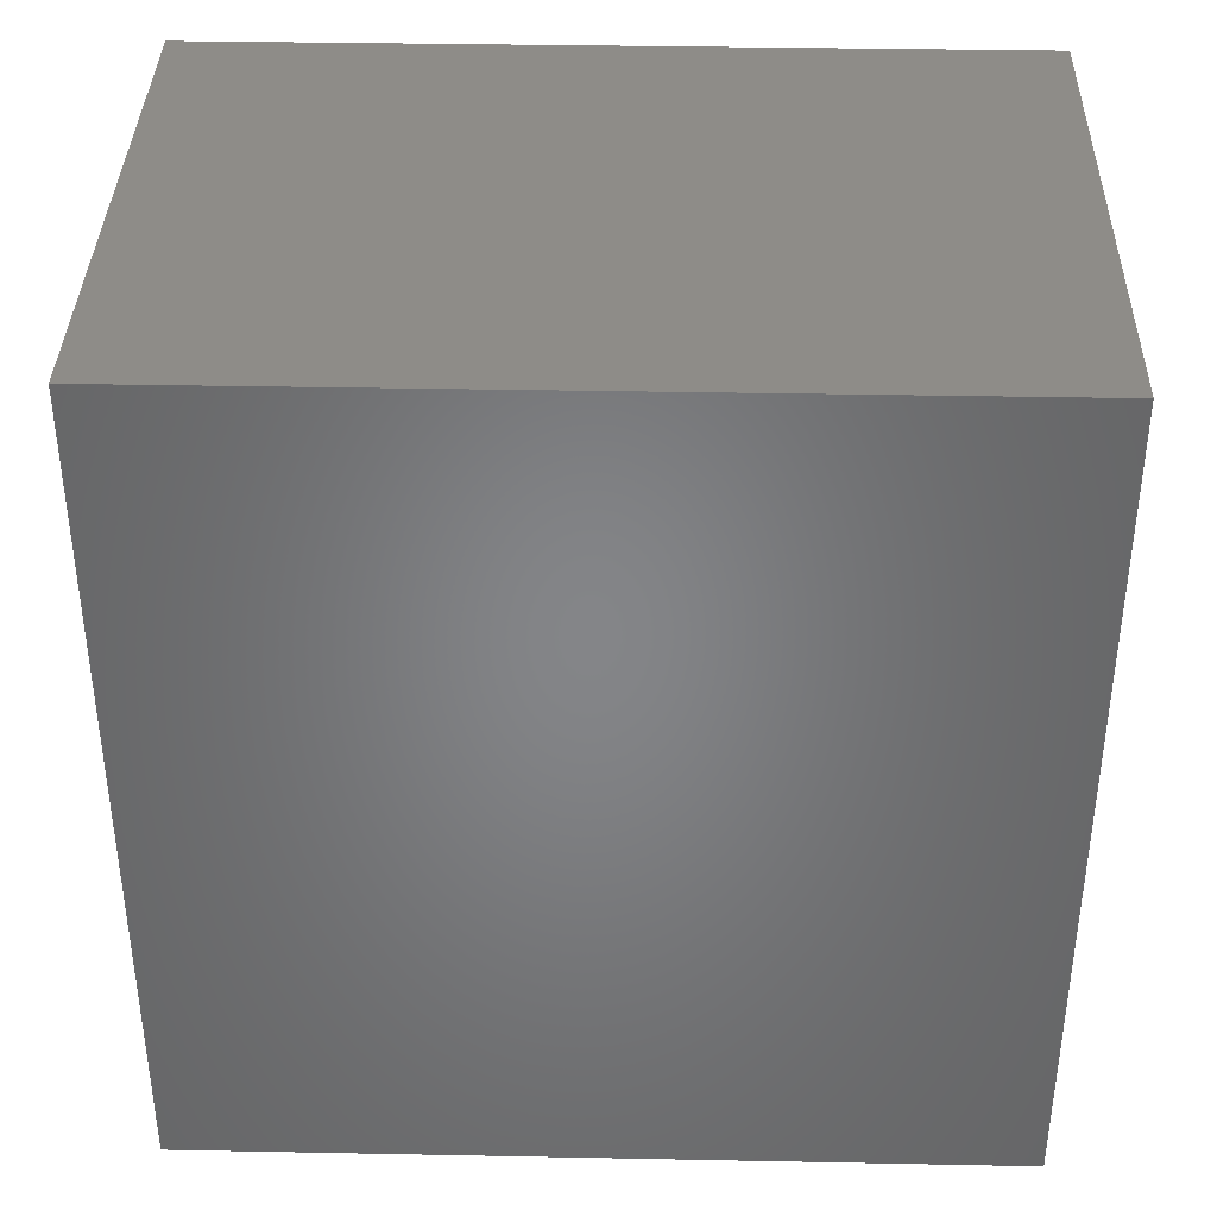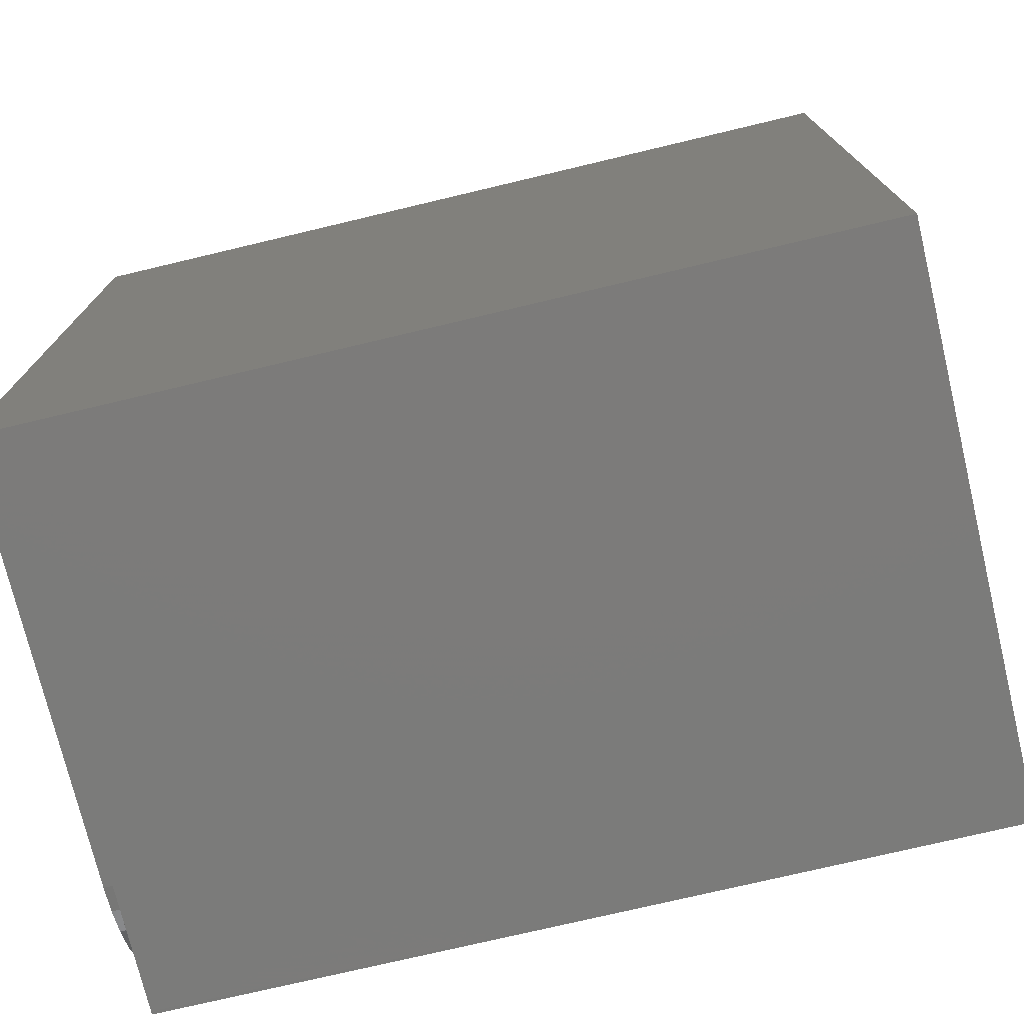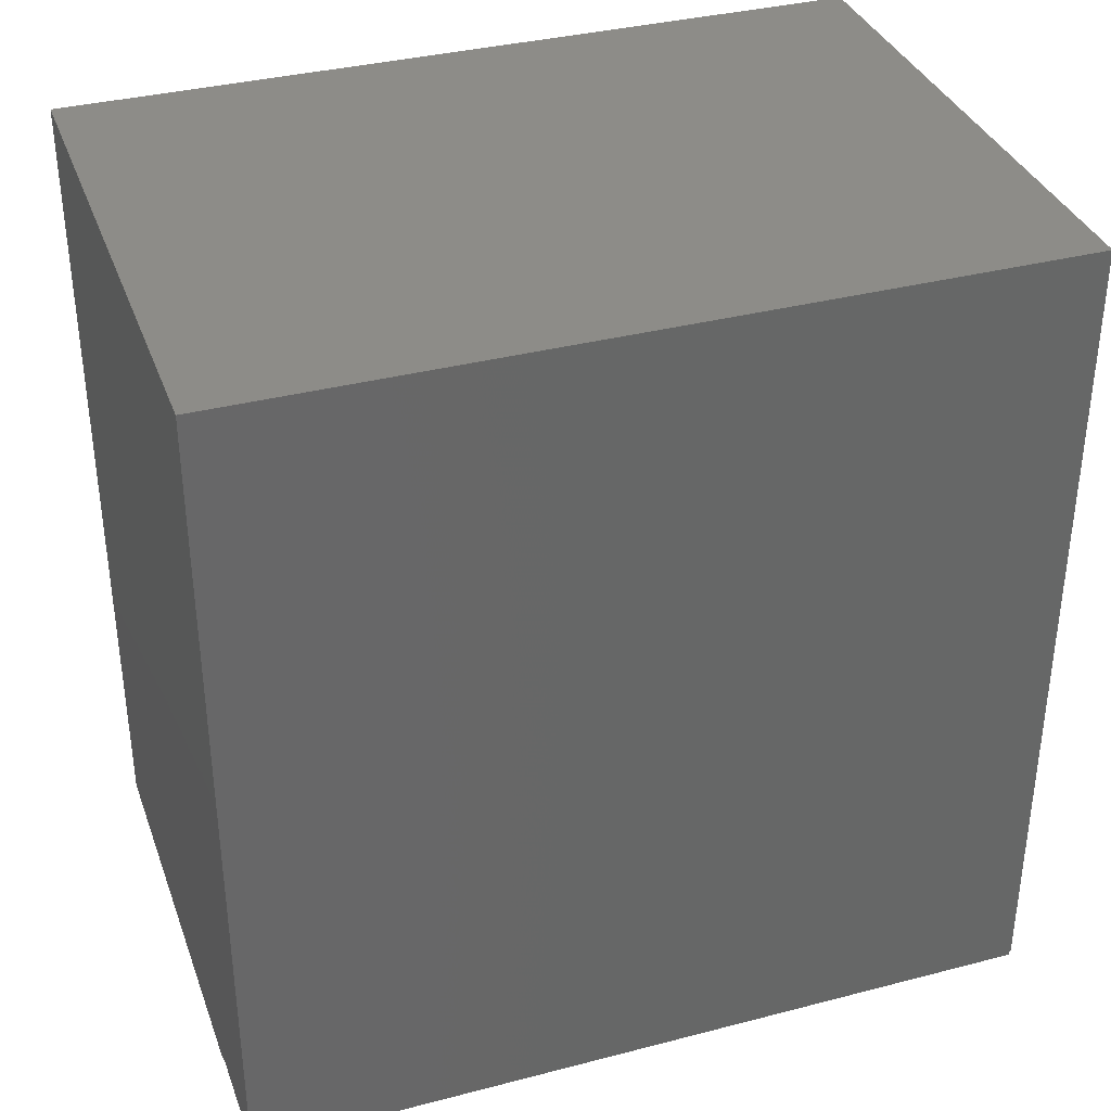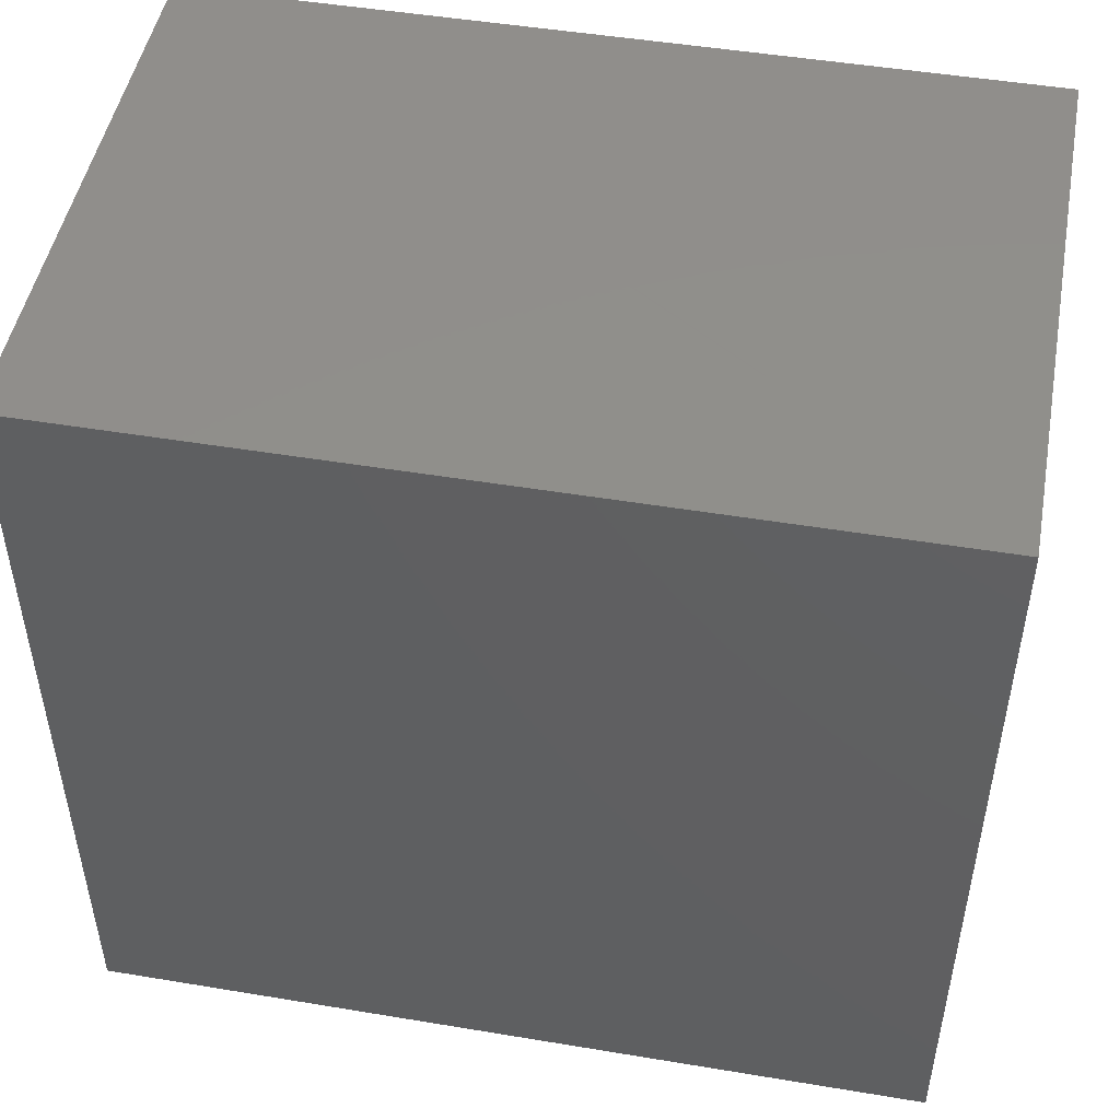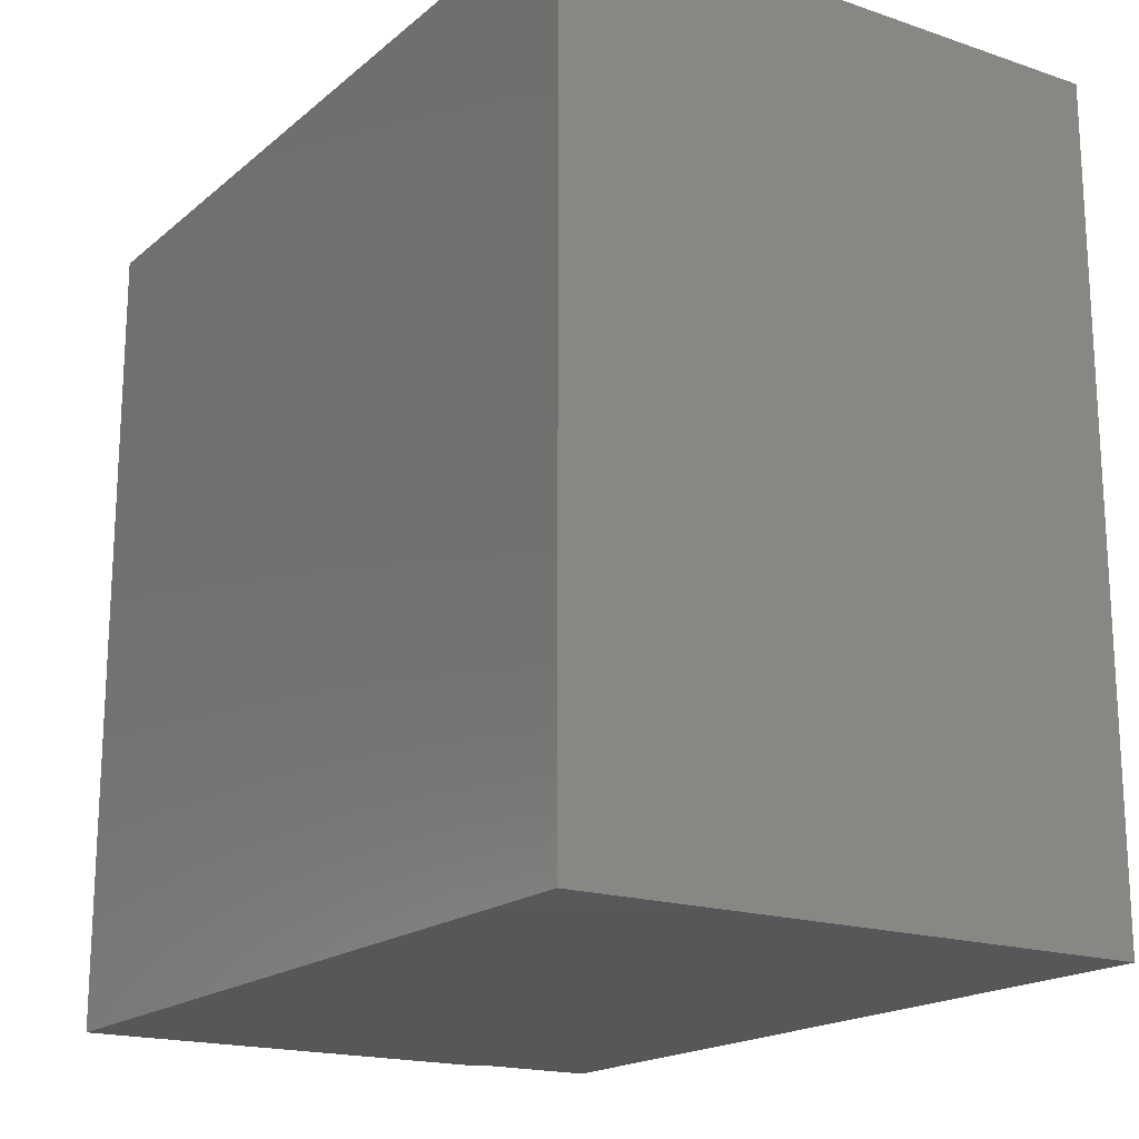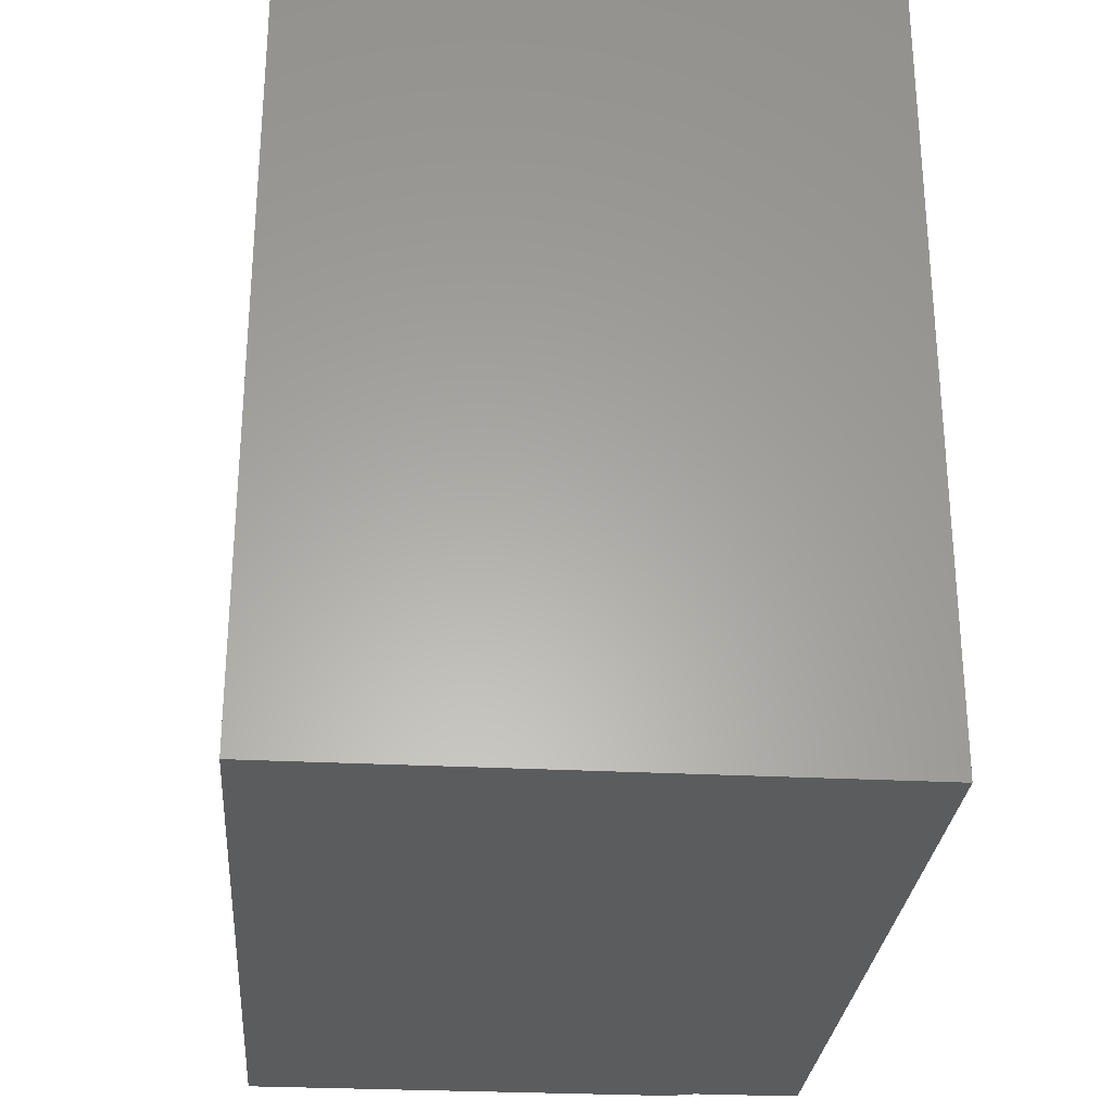
<metadata>
{"format":"stl","ext":"stl","renderer":"f3d","projection":"perspective","resolution":1024,"background":"white","views":[{"elev":37.5,"azim":-88.6,"up":"+Z"},{"elev":-74.6,"azim":-76.6,"up":"+Y"},{"elev":35.6,"azim":71.1,"up":"+Z"},{"elev":48.6,"azim":-79.5,"up":"+Y"},{"elev":-18.2,"azim":-33.1,"up":"+Y"},{"elev":-28.1,"azim":-4.5,"up":"+Y"}]}
</metadata>
<code>
# stl→obj: 31 verts, 58 faces
v -0.2578 -0.3672 -0.007812
v 0.1581 -0.3649 -0.007812
v 0.1352 -0.3672 -0.007812
v 0.2524 -0.25 -0.007812
v 0.2501 -0.2729 -0.007812
v 0.2435 -0.2948 -0.007812
v 0.2326 -0.3151 -0.007812
v 0.2181 -0.3329 -0.007812
v 0.2003 -0.3474 -0.007812
v 0.18 -0.3583 -0.007812
v -0.2578 0.3672 -0.007812
v 0.2524 0.3672 -0.007812
v 0.2524 -0.25 0
v 0.2524 0.3672 0
v -0.2578 -0.3672 0
v 0.1352 -0.3672 4.337e-19
v 0.2554 -0.3671 0
v 0.2554 0.3671 0
v 0.2524 -0.3672 0
v 0.1581 -0.3649 0
v 0.18 -0.3583 0
v 0.2003 -0.3474 0
v 0.2181 -0.3329 0
v 0.2326 -0.3151 0
v 0.2435 -0.2948 0
v 0.2501 -0.2729 0
v 0.2554 -0.3671 0.75
v -0.2577 -0.3671 0.75
v -0.2577 0.3671 0.75
v 0.2554 0.3671 0.75
v -0.2578 0.3672 0
f 1 2 3
f 4 5 6
f 4 6 7
f 4 7 8
f 4 8 9
f 4 9 10
f 4 10 2
f 4 2 1
f 4 1 11
f 4 11 12
f 13 4 14
f 14 4 12
f 15 1 16
f 16 1 3
f 17 13 18
f 13 14 18
f 19 16 20
f 19 20 21
f 19 21 22
f 19 22 23
f 19 23 24
f 19 24 25
f 19 25 26
f 19 26 13
f 19 13 17
f 27 28 15
f 27 15 16
f 27 16 19
f 27 19 17
f 4 13 5
f 5 13 26
f 5 26 6
f 6 26 25
f 6 25 7
f 7 25 24
f 7 24 8
f 8 24 23
f 8 23 9
f 9 23 22
f 9 22 10
f 10 22 21
f 10 21 2
f 2 21 20
f 2 20 3
f 3 20 16
f 29 30 18
f 29 18 14
f 29 14 31
f 31 15 29
f 29 15 28
f 14 12 31
f 31 12 11
f 31 11 15
f 15 11 1
f 28 27 29
f 29 27 30
f 17 18 27
f 27 18 30

</code>
